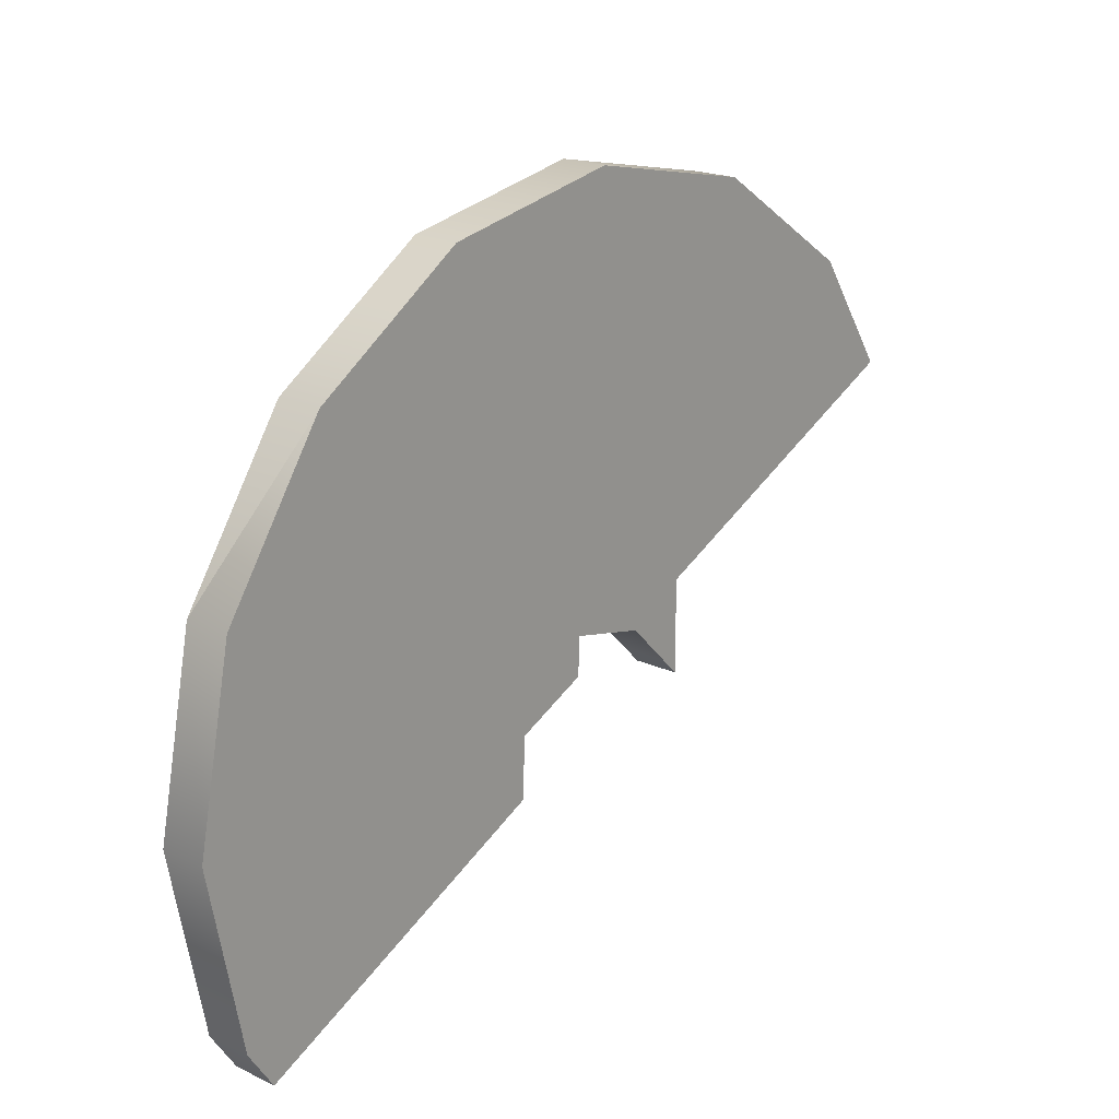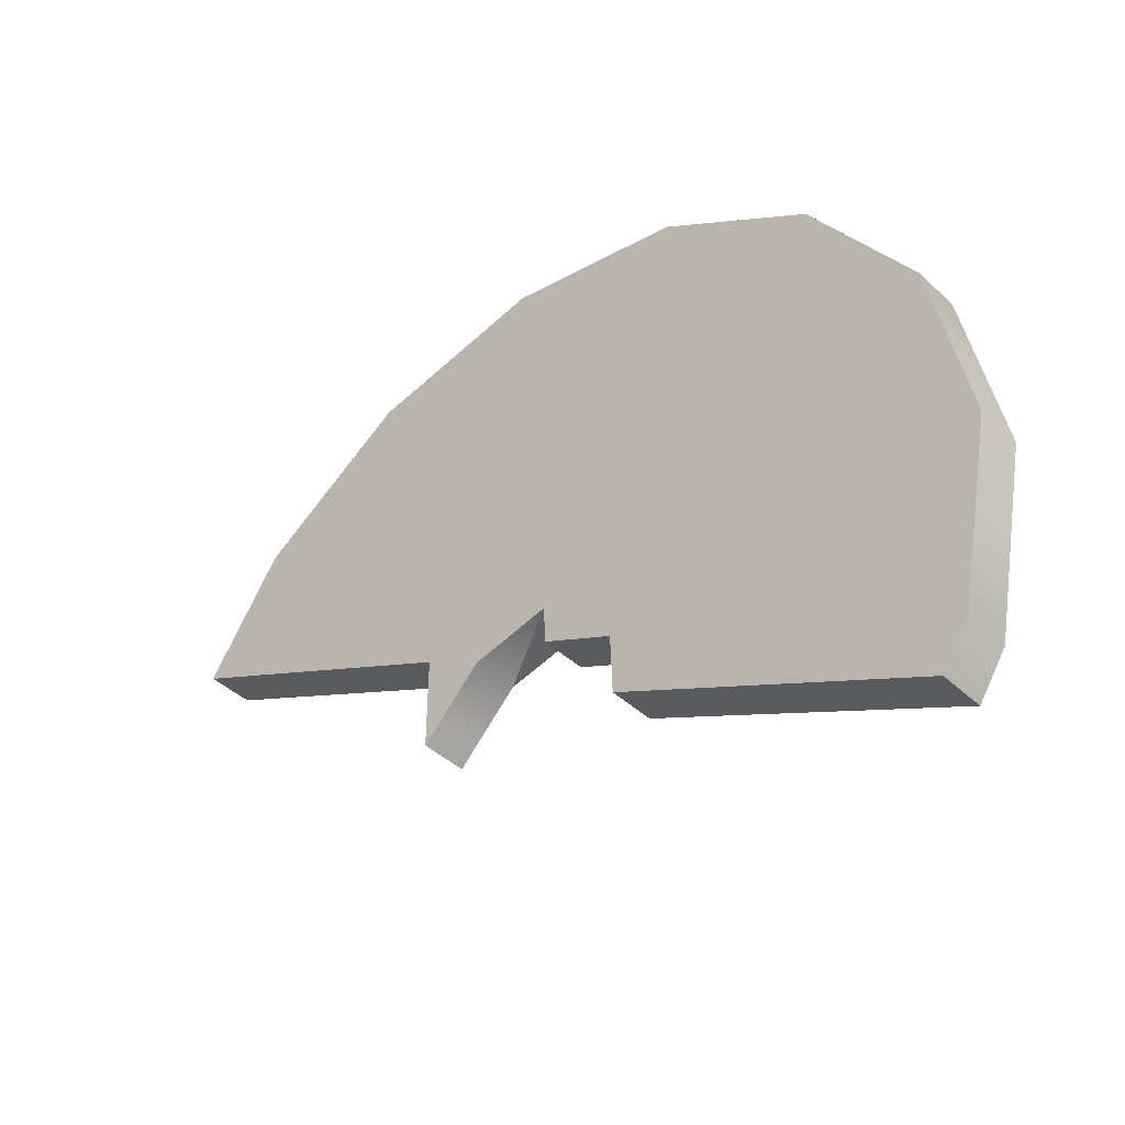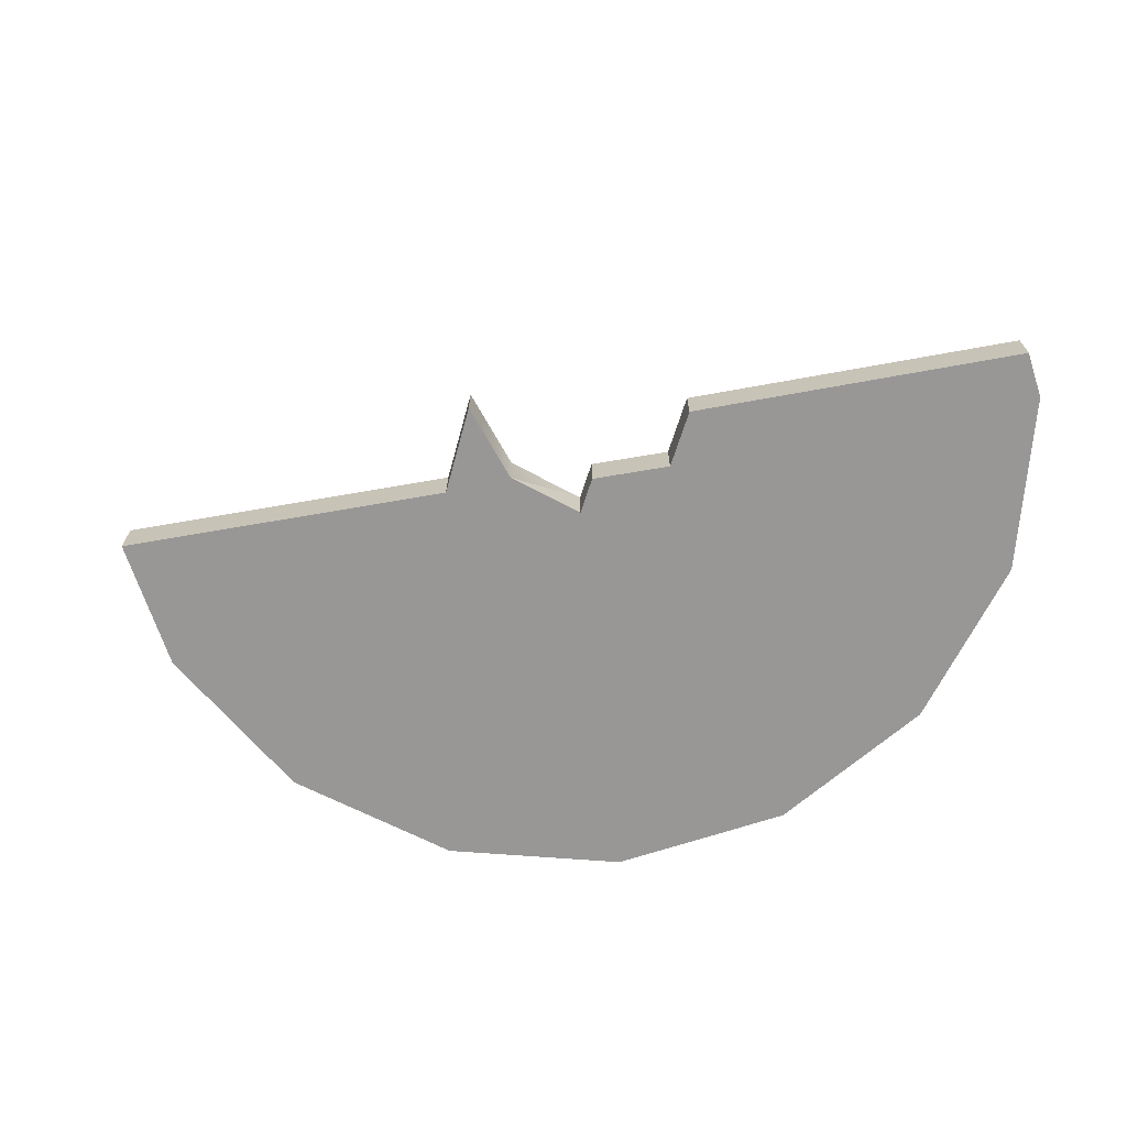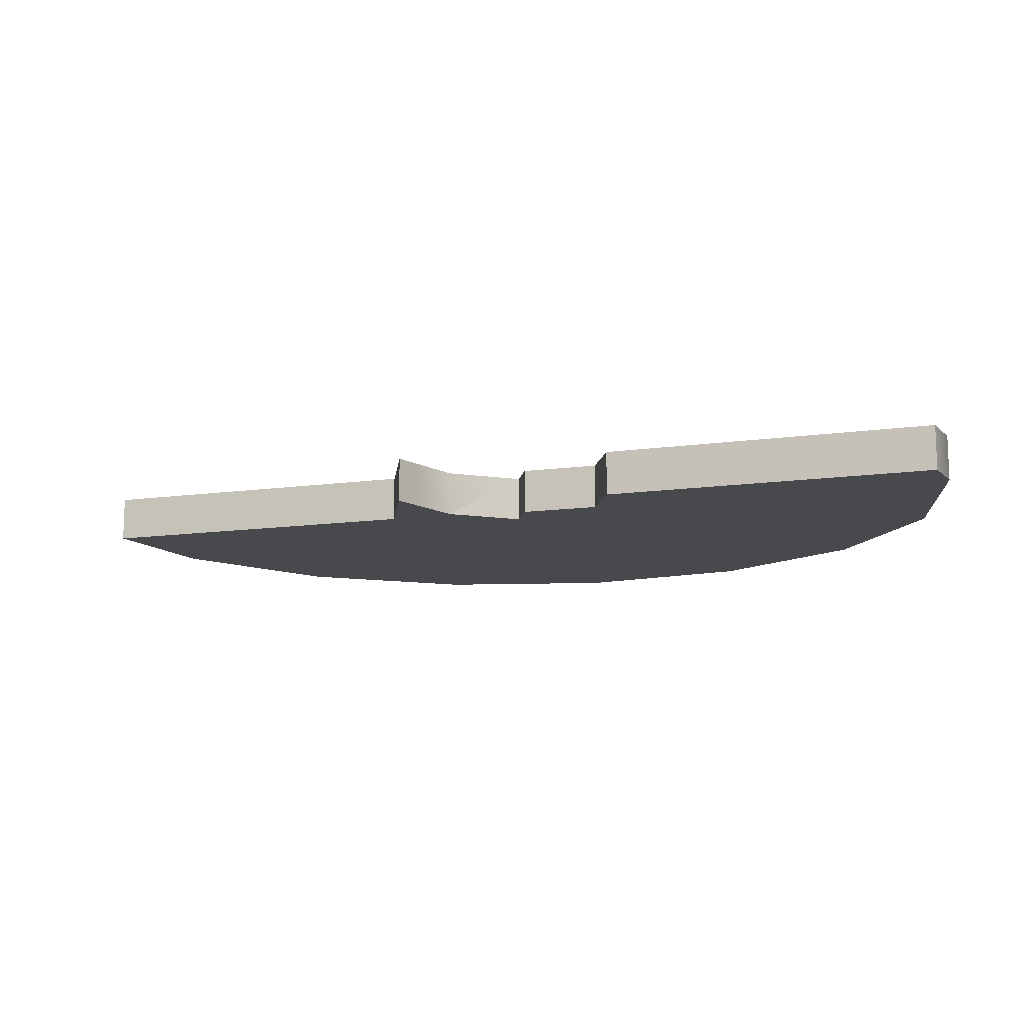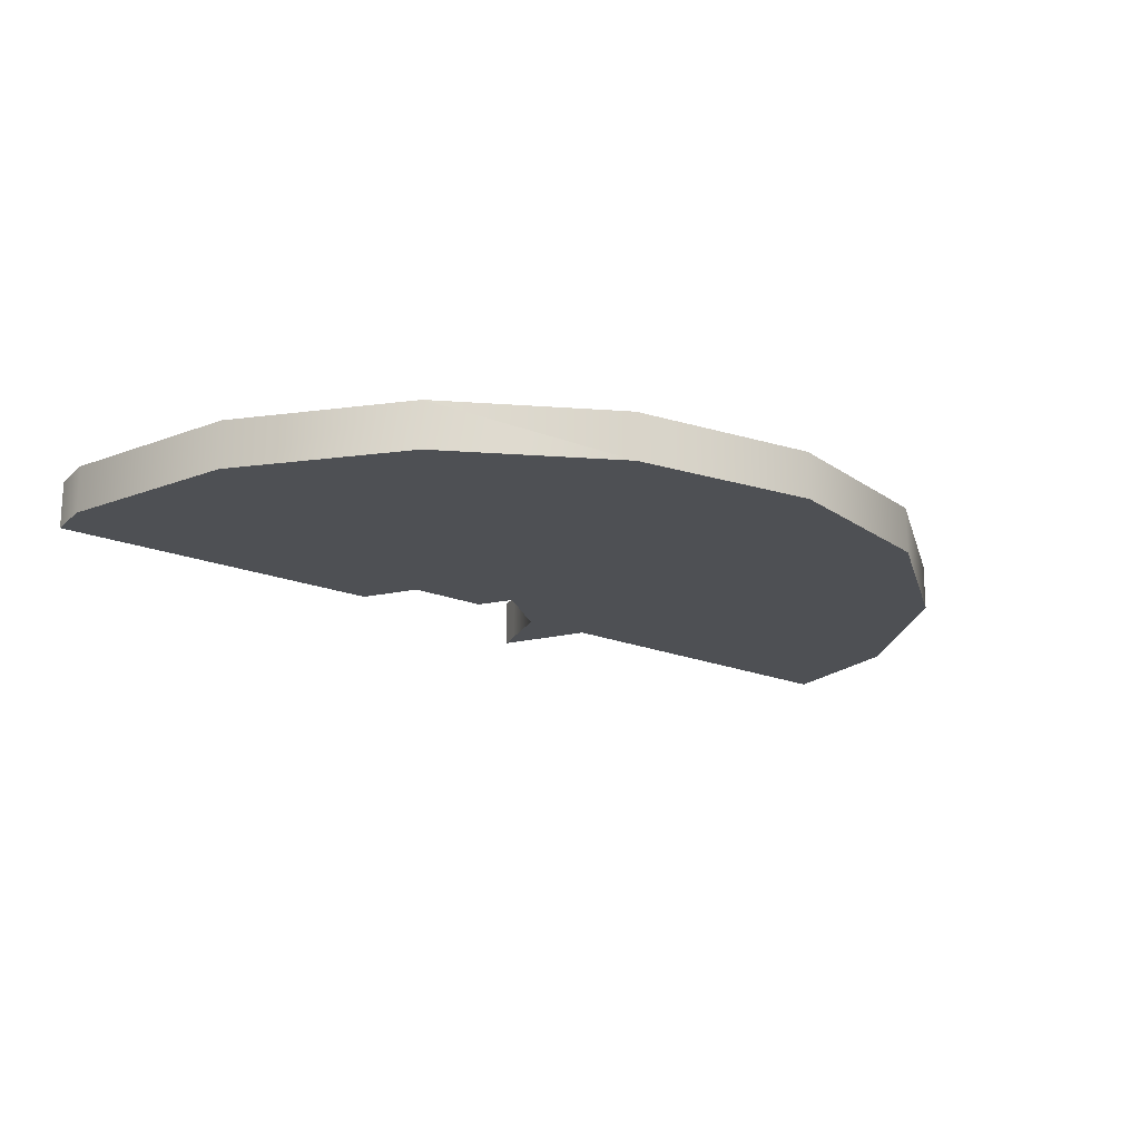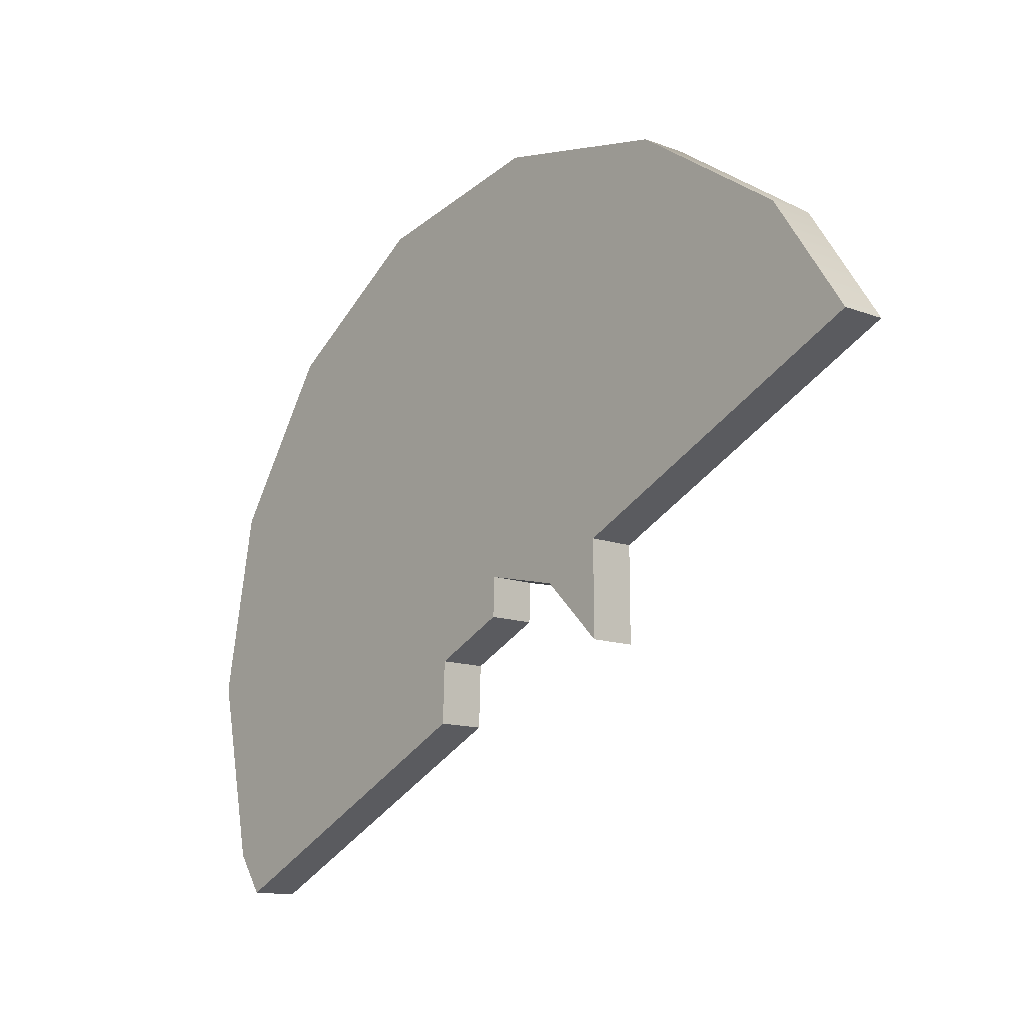
<metadata>
{"format":"obj","ext":"obj","renderer":"f3d","projection":"perspective","resolution":1024,"background":"white","views":[{"elev":19.6,"azim":-48.9,"up":"+Z"},{"elev":-41.7,"azim":-138.1,"up":"+Z"},{"elev":-68.3,"azim":164.4,"up":"+Y"},{"elev":-12.4,"azim":172.9,"up":"+Y"},{"elev":-18.5,"azim":-64.4,"up":"+Y"},{"elev":-12.7,"azim":48.8,"up":"+Z"}]}
</metadata>
<code>
v  0.3572 -0.0188 0.0192
v  0.3572 -0.0188 -0.0168
v  0.3572 0.0172 -0.0168
v  0.3572 0.0172 0.0192
v  0.1772 0.1792 0.1812
v  0.1772 0.1792 -0.1788
v  0.1772 -0.1808 0.1812
v  0.1772 -0.1808 -0.1788
v  -0.0028 -0.0008 0.0012
g cpz_obj_pipelinecapA_brk_008
f 1 2 3 4
f 5 4 3 6
f 7 1 4 5
f 2 8 6 3
f 1 7 8 2
f 9 7 5
f 9 5 6
f 9 6 8
f 9 8 7
v  -15.79 0.0059 -8.525
v  -4.06 0.0059 -2.822
v  -16.83 0.0059 -6.977
v  -3.979 0.0059 -0.499
v  -18.22 0.0059 0.0012
v  -2.92 0.0059 0.0012
v  -16.83 0.0059 6.979
v  -1.208 0.0059 0.809
v  -1.152 0.0059 2.284
v  -12.88 0.0059 12.9
v  -6.96 0.0059 16.85
v  0.018 0.0059 18.24
v  4.124 0.0059 2.882
v  6.996 0.0059 16.85
v  15.85 0.0059 8.493
v  12.91 0.0059 12.9
v  1.859 0.0059 1.61
v  4.137 0.0059 0.0012
v  3.457 0.0059 0.0012
v  4.14 0.0059 -0.6869
v  4.14 1.765 -0.6869
v  3.457 1.765 0.0012
v  4.137 1.765 0.0012
v  4.124 1.765 2.882
v  1.859 1.765 1.61
v  0.018 1.765 18.24
v  6.996 1.765 16.85
v  12.91 1.765 12.9
v  15.85 1.765 8.493
v  -1.152 1.765 2.284
v  -6.96 1.765 16.85
v  -12.88 1.765 12.9
v  -16.83 1.765 6.979
v  -1.208 1.765 0.809
v  -2.92 1.765 0.0012
v  -18.22 1.765 0.0012
v  -3.979 1.765 -0.499
v  -16.83 1.765 -6.977
v  -4.06 1.765 -2.822
v  -15.79 1.765 -8.525
g cpz_metal_tn1_footholdA_floor
f 10 11 12
f 11 13 12
f 12 13 14
f 13 15 14
f 14 15 16
f 15 17 16
f 17 18 16
f 16 18 19
f 19 18 20
f 20 18 21
f 18 22 21
f 21 22 23
f 22 24 23
f 23 24 25
f 18 26 22
f 22 26 27
f 26 28 27
f 27 28 29
f 30 31 32
f 32 31 33
f 31 34 33
f 34 35 33
f 35 36 33
f 36 37 33
f 33 37 38
f 34 39 35
f 35 39 40
f 40 39 41
f 41 39 42
f 39 43 42
f 43 44 42
f 42 44 45
f 44 46 45
f 45 46 47
f 46 48 47
f 47 48 49
v  4.14 1.765 -0.6869
v  4.137 1.765 0.0012
v  4.14 0.0059 -0.6869
v  4.137 0.0059 0.0012
v  4.124 0.0059 2.882
v  4.124 1.765 2.882
v  -1.152 0.0059 2.284
v  -1.208 0.0059 0.809
v  -1.152 1.765 2.284
v  -1.208 1.765 0.809
v  -3.979 0.0059 -0.499
v  -4.06 0.0059 -2.822
v  -3.979 1.765 -0.499
v  -4.06 1.765 -2.822
v  -15.79 0.0059 -8.525
v  -16.83 0.0059 -6.977
v  -15.79 1.765 -8.525
v  -16.83 1.765 -6.977
v  -18.22 0.0059 0.0012
v  -18.22 1.765 0.0012
v  -16.83 1.765 6.979
v  -16.83 0.0059 6.979
v  -12.88 0.0059 12.9
v  -12.88 1.765 12.9
v  -6.96 0.0059 16.85
v  -6.96 1.765 16.85
v  0.018 0.0059 18.24
v  0.018 1.765 18.24
v  6.996 0.0059 16.85
v  6.996 1.765 16.85
v  12.91 0.0059 12.9
v  12.91 1.765 12.9
v  15.85 0.0059 8.493
v  15.85 1.765 8.493
v  3.457 1.765 0.0012
v  3.457 0.0059 0.0012
v  1.859 0.0059 1.61
v  1.859 1.765 1.61
v  -2.92 1.765 0.0012
v  -2.92 0.0059 0.0012
g ccp_metal_yy_gray_Cmn_dpn
f 50 51 52
f 52 51 53
f 53 51 54
f 51 55 54
f 56 57 58
f 58 57 59
f 60 61 62
f 62 61 63
f 64 65 66
f 66 65 67
f 65 68 67
f 67 68 69
f 69 68 70
f 68 71 70
f 71 72 70
f 70 72 73
f 72 74 73
f 73 74 75
f 74 76 75
f 75 76 77
f 76 78 77
f 77 78 79
f 78 80 79
f 79 80 81
f 80 82 81
f 81 82 83
f 50 52 84
f 52 85 84
f 85 86 84
f 84 86 87
f 87 86 58
f 86 56 58
f 59 57 88
f 88 57 62
f 57 89 62
f 62 89 60
f 63 61 66
f 66 61 64
f 82 54 83
f 83 54 55

</code>
